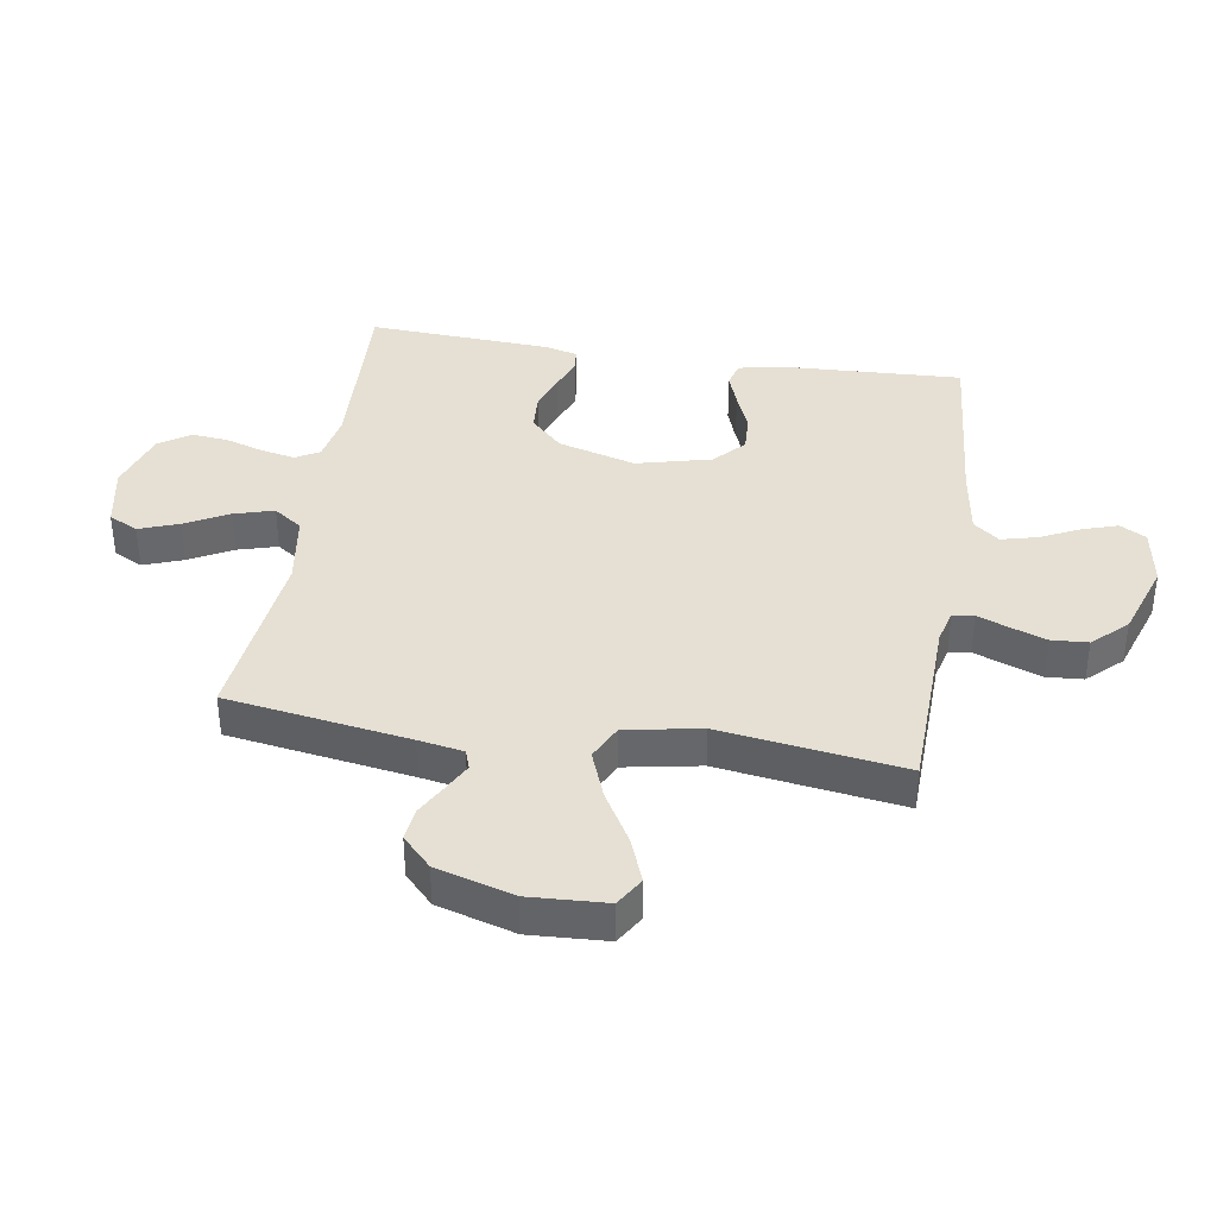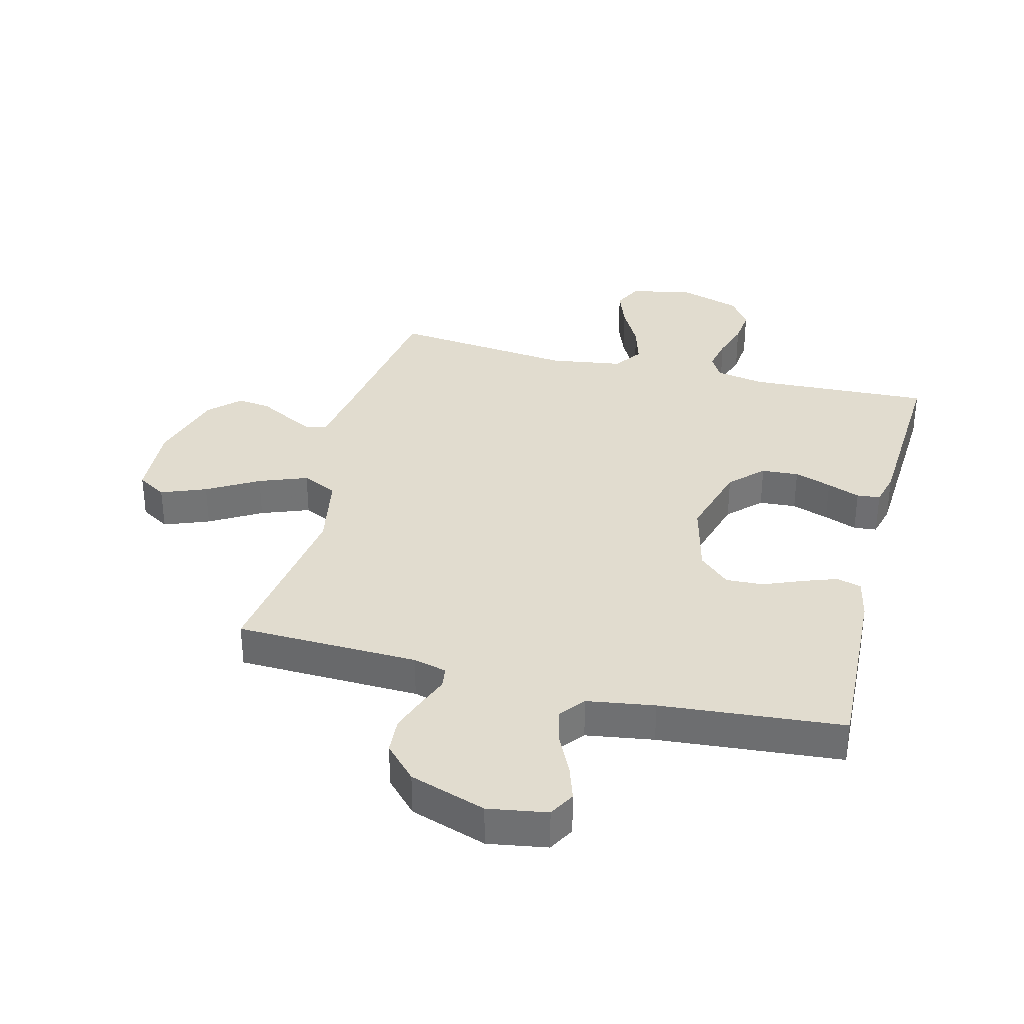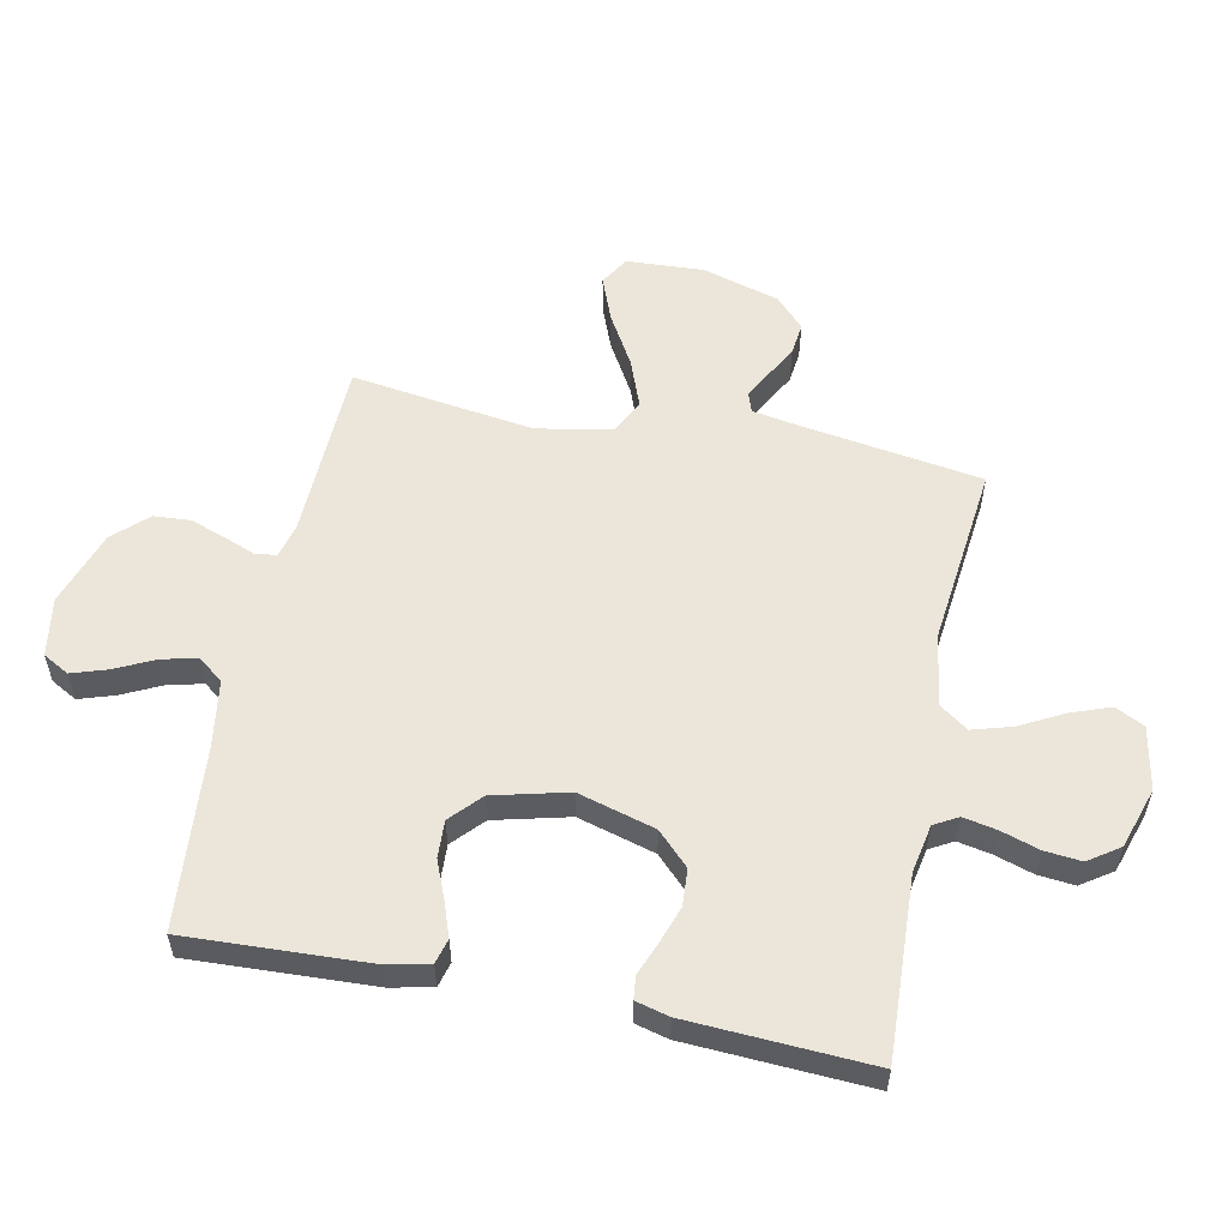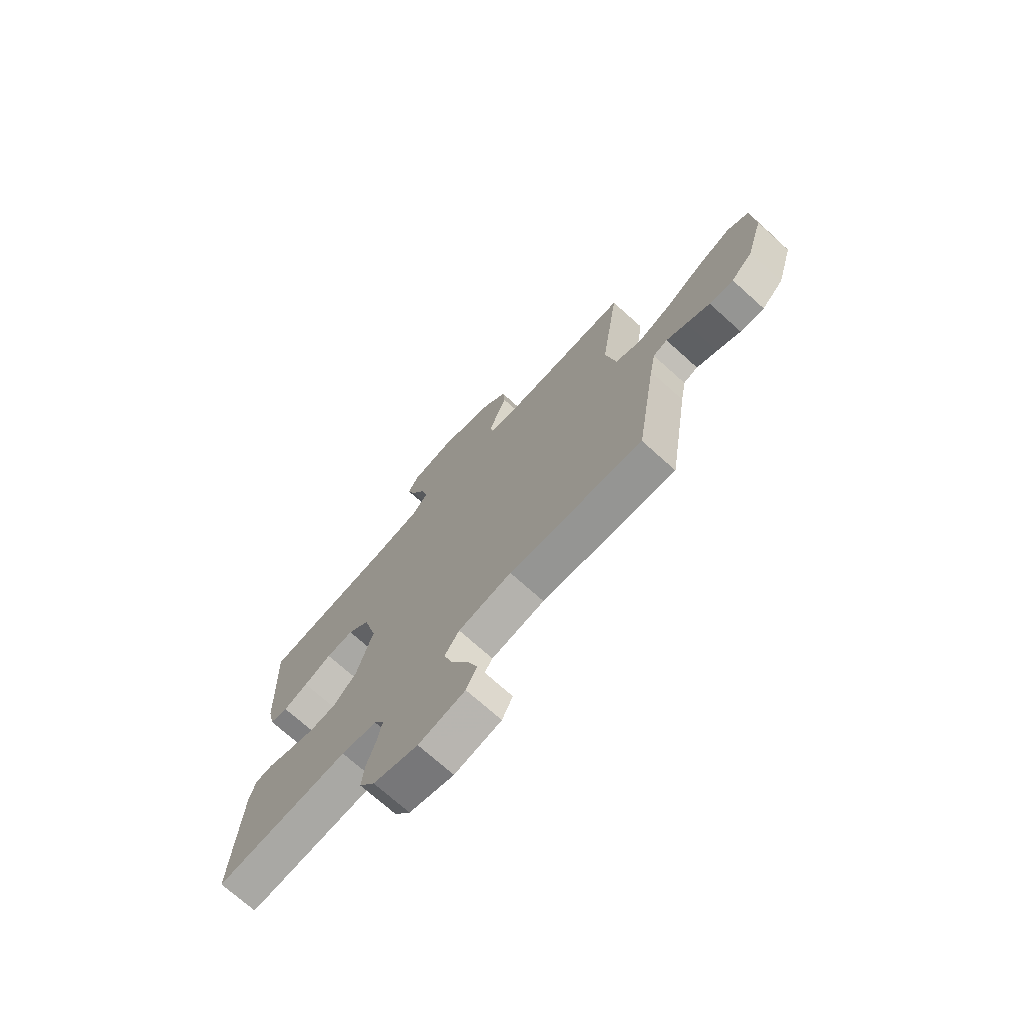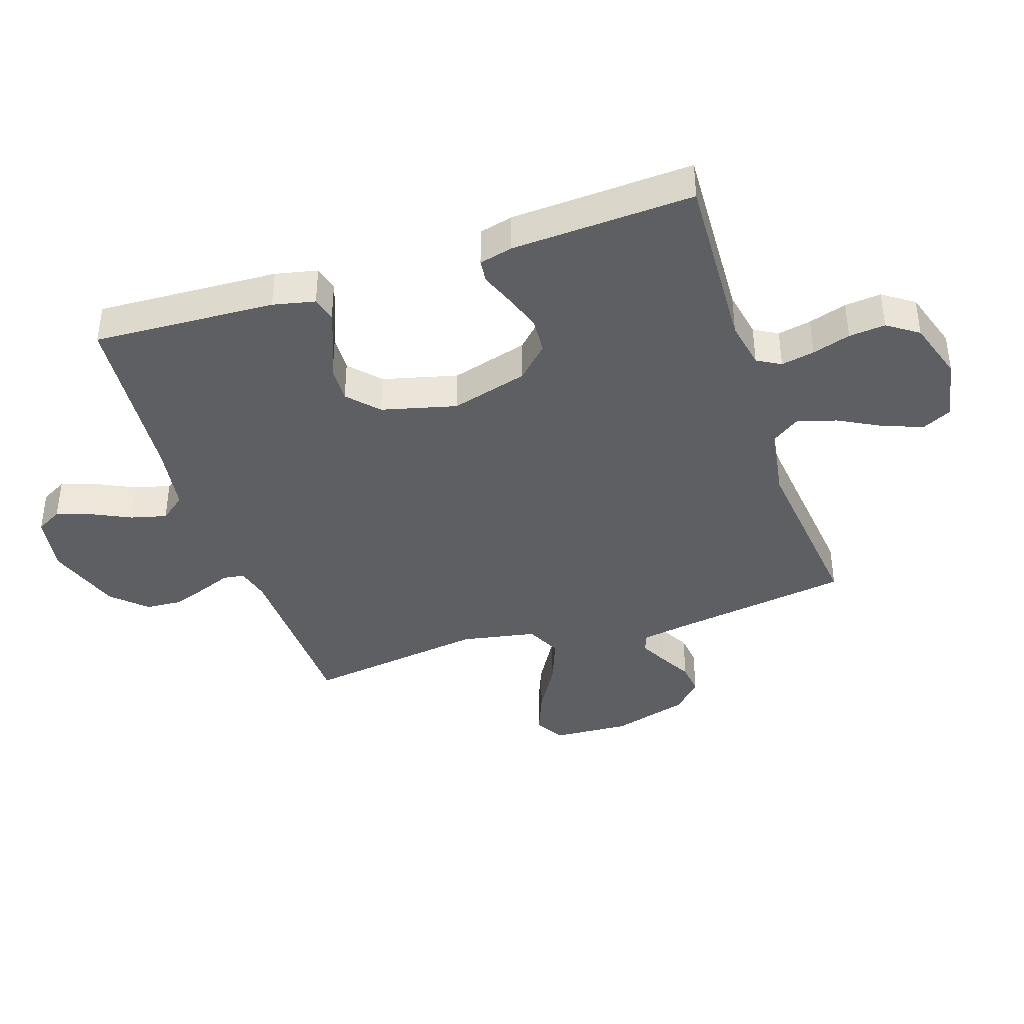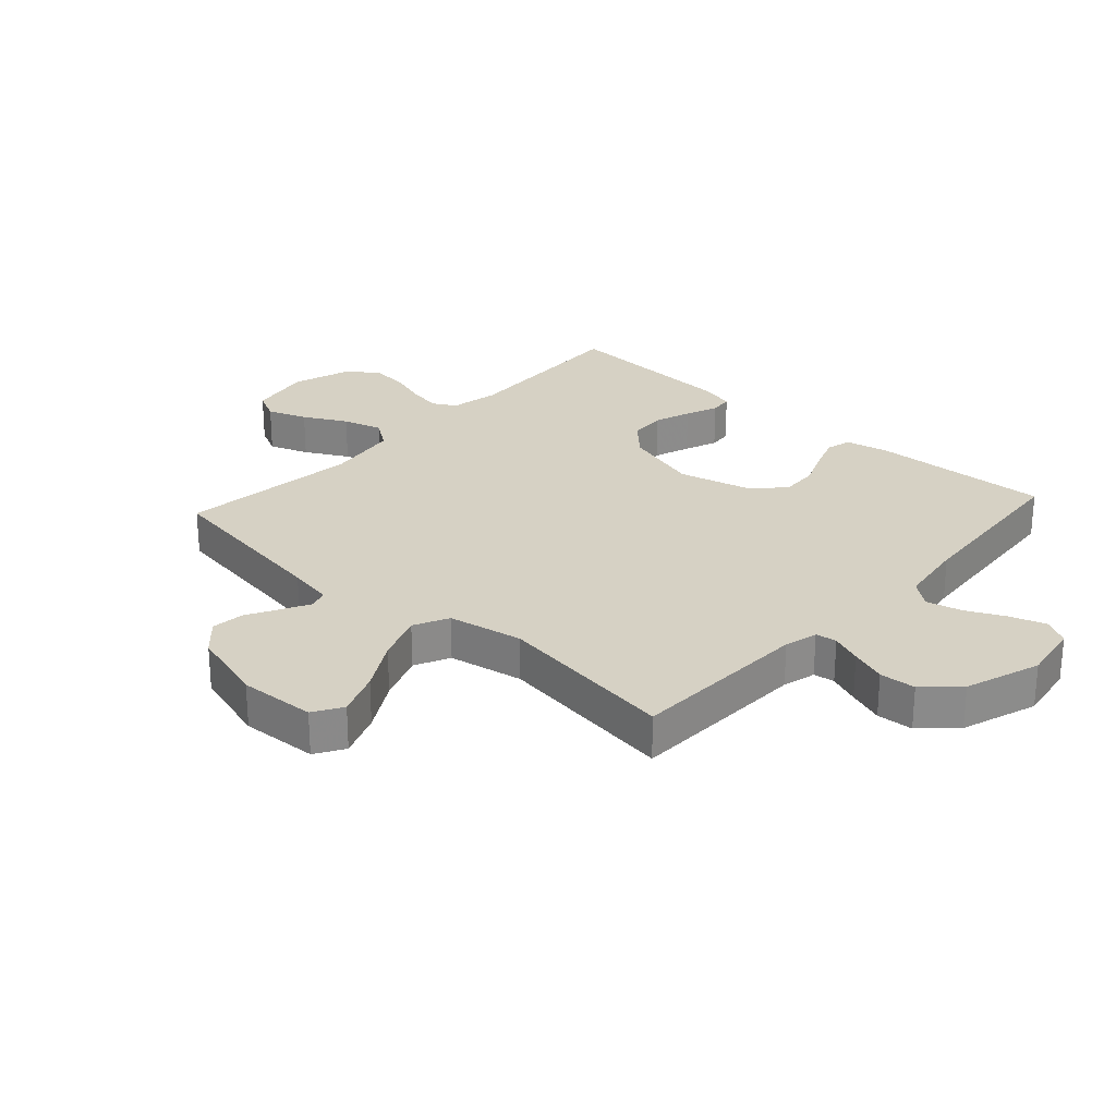
<metadata>
{"format":"obj","ext":"obj","renderer":"f3d","projection":"perspective","resolution":1024,"background":"white","views":[{"elev":38.1,"azim":-80.9,"up":"+Y"},{"elev":34.4,"azim":14.3,"up":"+Y"},{"elev":55.8,"azim":101.6,"up":"+Y"},{"elev":-72.7,"azim":-131.9,"up":"+Z"},{"elev":-39.6,"azim":108.2,"up":"+Y"},{"elev":26.6,"azim":-47.7,"up":"+Y"}]}
</metadata>
<code>
v 0.5 0.07 0.5
v 0.486 0.07 0.2
v 0.471 0.07 0.131
v 0.43 0.07 0.12
v 0.374 0.07 0.14
v 0.311 0.07 0.166
v 0.249 0.07 0.169
v 0.199 0.07 0.123
v 0.168 0.07 0
v 0.204 0.07 -0.127
v 0.256 0.07 -0.179
v 0.317 0.07 -0.183
v 0.378 0.07 -0.162
v 0.432 0.07 -0.141
v 0.47 0.07 -0.145
v 0.484 0.07 -0.2
v 0.5 0.07 -0.5
v 0.2 0.07 -0.486
v 0.12 0.07 -0.501
v 0.098 0.07 -0.54
v 0.109 0.07 -0.595
v 0.129 0.07 -0.658
v 0.135 0.07 -0.718
v 0.1 0.07 -0.769
v 0 0.07 -0.801
v -0.104 0.07 -0.781
v -0.128 0.07 -0.733
v -0.104 0.07 -0.668
v -0.066 0.07 -0.597
v -0.047 0.07 -0.532
v -0.08 0.07 -0.485
v -0.2 0.07 -0.467
v -0.5 0.07 -0.5
v -0.546 0.07 -0.2
v -0.559 0.07 -0.126
v -0.591 0.07 -0.115
v -0.637 0.07 -0.139
v -0.69 0.07 -0.168
v -0.744 0.07 -0.174
v -0.793 0.07 -0.127
v -0.83 0.07 0
v -0.823 0.07 0.127
v -0.775 0.07 0.156
v -0.701 0.07 0.127
v -0.617 0.07 0.078
v -0.538 0.07 0.048
v -0.48 0.07 0.076
v -0.457 0.07 0.2
v -0.5 0.07 0.5
v -0.2 0.07 0.509
v -0.145 0.07 0.523
v -0.14 0.07 0.558
v -0.16 0.07 0.609
v -0.181 0.07 0.668
v -0.177 0.07 0.728
v -0.125 0.07 0.783
v 0 0.07 0.825
v 0.097 0.07 0.809
v 0.121 0.07 0.766
v 0.102 0.07 0.708
v 0.071 0.07 0.644
v 0.056 0.07 0.585
v 0.089 0.07 0.543
v 0.2 0.07 0.526
v 0.5 0 0.5
v 0.486 0 0.2
v 0.471 0 0.131
v 0.43 0 0.12
v 0.374 0 0.14
v 0.311 0 0.166
v 0.249 0 0.169
v 0.199 0 0.123
v 0.168 0 0
v 0.204 0 -0.127
v 0.256 0 -0.179
v 0.317 0 -0.183
v 0.378 0 -0.162
v 0.432 0 -0.141
v 0.47 0 -0.145
v 0.484 0 -0.2
v 0.5 0 -0.5
v 0.2 0 -0.486
v 0.12 0 -0.501
v 0.098 0 -0.54
v 0.109 0 -0.595
v 0.129 0 -0.658
v 0.135 0 -0.718
v 0.1 0 -0.769
v 0 0 -0.801
v -0.104 0 -0.781
v -0.128 0 -0.733
v -0.104 0 -0.668
v -0.066 0 -0.597
v -0.047 0 -0.532
v -0.08 0 -0.485
v -0.2 0 -0.467
v -0.5 0 -0.5
v -0.546 0 -0.2
v -0.559 0 -0.126
v -0.591 0 -0.115
v -0.637 0 -0.139
v -0.69 0 -0.168
v -0.744 0 -0.174
v -0.793 0 -0.127
v -0.83 0 0
v -0.823 0 0.127
v -0.775 0 0.156
v -0.701 0 0.127
v -0.617 0 0.078
v -0.538 0 0.048
v -0.48 0 0.076
v -0.457 0 0.2
v -0.5 0 0.5
v -0.2 0 0.509
v -0.145 0 0.523
v -0.14 0 0.558
v -0.16 0 0.609
v -0.181 0 0.668
v -0.177 0 0.728
v -0.125 0 0.783
v 0 0 0.825
v 0.097 0 0.809
v 0.121 0 0.766
v 0.102 0 0.708
v 0.071 0 0.644
v 0.056 0 0.585
v 0.089 0 0.543
v 0.2 0 0.526
f 58 59 60 61
f 58 61 62
f 57 58 62
f 56 57 62
f 55 56 62 63
f 52 53 54 55
f 48 49 50
f 47 48 50 51
f 42 43 44 45
f 42 45 46
f 41 42 46
f 40 41 46
f 37 38 39 40
f 36 37 40 46
f 35 36 46 47
f 32 33 34
f 31 32 34 35
f 26 27 28 29
f 26 29 30
f 25 26 30
f 24 25 30
f 21 22 23 24
f 20 21 24 30
f 19 20 30 31
f 15 16 17 18
f 13 14 15 18
f 12 13 18 19
f 11 12 19 31
f 3 4 5 6
f 1 2 3 6
f 64 1 6 7
f 63 64 7 8
f 52 55 63 8
f 51 52 8 9
f 47 51 9 10
f 31 35 47
f 10 11 31 47
f 125 124 123 122
f 126 125 122
f 126 122 121
f 126 121 120
f 127 126 120 119
f 119 118 117 116
f 114 113 112
f 115 114 112 111
f 109 108 107 106
f 110 109 106
f 110 106 105
f 110 105 104
f 104 103 102 101
f 110 104 101 100
f 111 110 100 99
f 98 97 96
f 99 98 96 95
f 93 92 91 90
f 94 93 90
f 94 90 89
f 94 89 88
f 88 87 86 85
f 94 88 85 84
f 95 94 84 83
f 82 81 80 79
f 82 79 78 77
f 83 82 77 76
f 95 83 76 75
f 70 69 68 67
f 70 67 66 65
f 71 70 65 128
f 72 71 128 127
f 72 127 119 116
f 73 72 116 115
f 74 73 115 111
f 111 99 95
f 111 95 75 74
f 1 65 66 2
f 2 66 67 3
f 3 67 68 4
f 4 68 69 5
f 5 69 70 6
f 6 70 71 7
f 7 71 72 8
f 8 72 73 9
f 9 73 74 10
f 10 74 75 11
f 11 75 76 12
f 12 76 77 13
f 13 77 78 14
f 14 78 79 15
f 15 79 80 16
f 16 80 81 17
f 17 81 82 18
f 18 82 83 19
f 19 83 84 20
f 20 84 85 21
f 21 85 86 22
f 22 86 87 23
f 23 87 88 24
f 24 88 89 25
f 25 89 90 26
f 26 90 91 27
f 27 91 92 28
f 28 92 93 29
f 29 93 94 30
f 30 94 95 31
f 31 95 96 32
f 32 96 97 33
f 33 97 98 34
f 34 98 99 35
f 35 99 100 36
f 36 100 101 37
f 37 101 102 38
f 38 102 103 39
f 39 103 104 40
f 40 104 105 41
f 41 105 106 42
f 42 106 107 43
f 43 107 108 44
f 44 108 109 45
f 45 109 110 46
f 46 110 111 47
f 47 111 112 48
f 48 112 113 49
f 49 113 114 50
f 50 114 115 51
f 51 115 116 52
f 52 116 117 53
f 53 117 118 54
f 54 118 119 55
f 55 119 120 56
f 56 120 121 57
f 57 121 122 58
f 58 122 123 59
f 59 123 124 60
f 60 124 125 61
f 61 125 126 62
f 62 126 127 63
f 63 127 128 64
f 64 128 65 1

</code>
